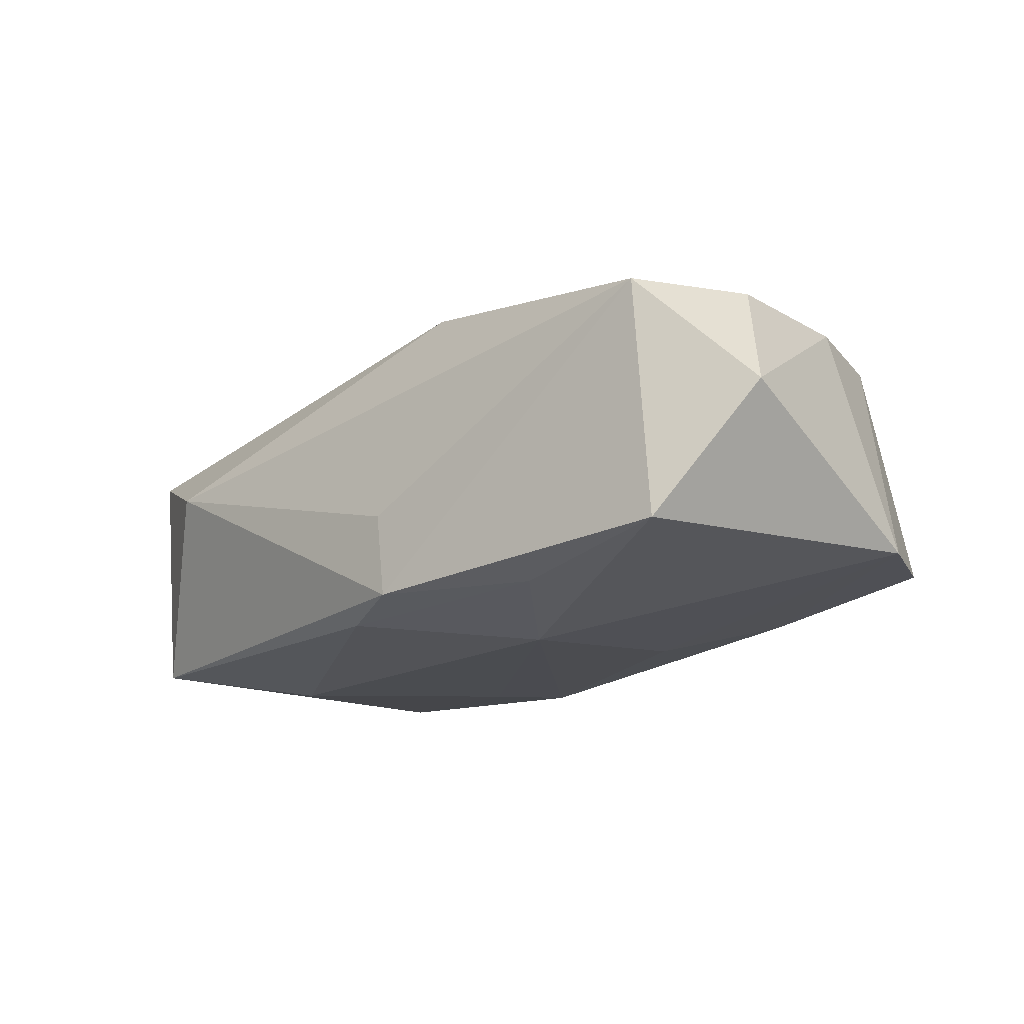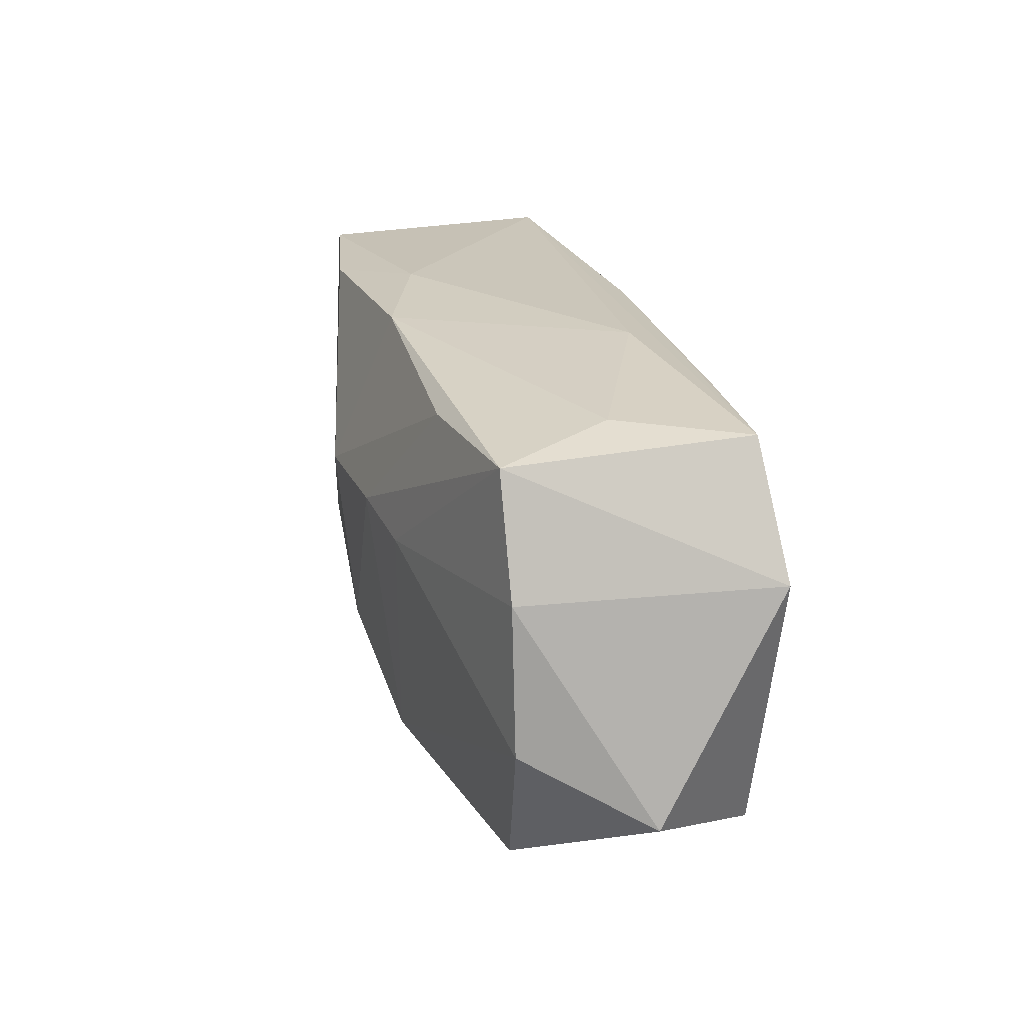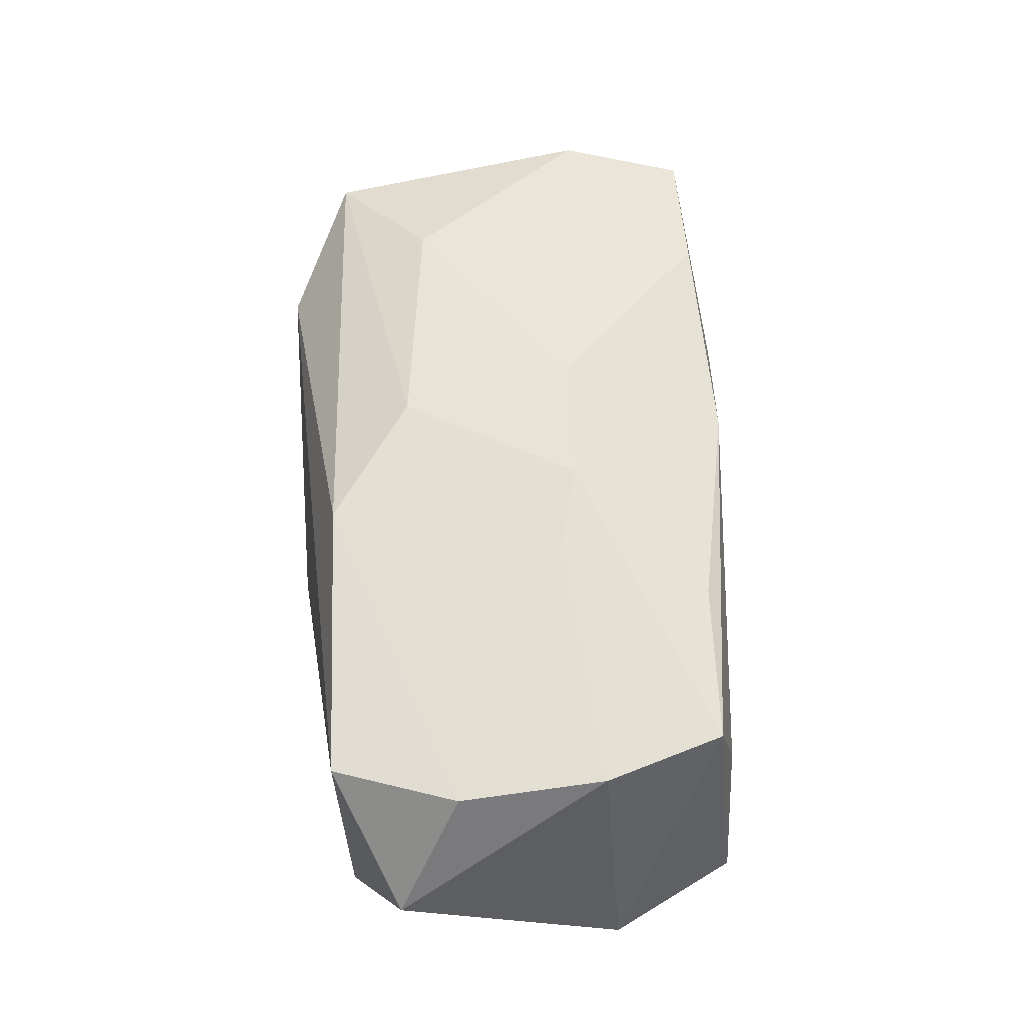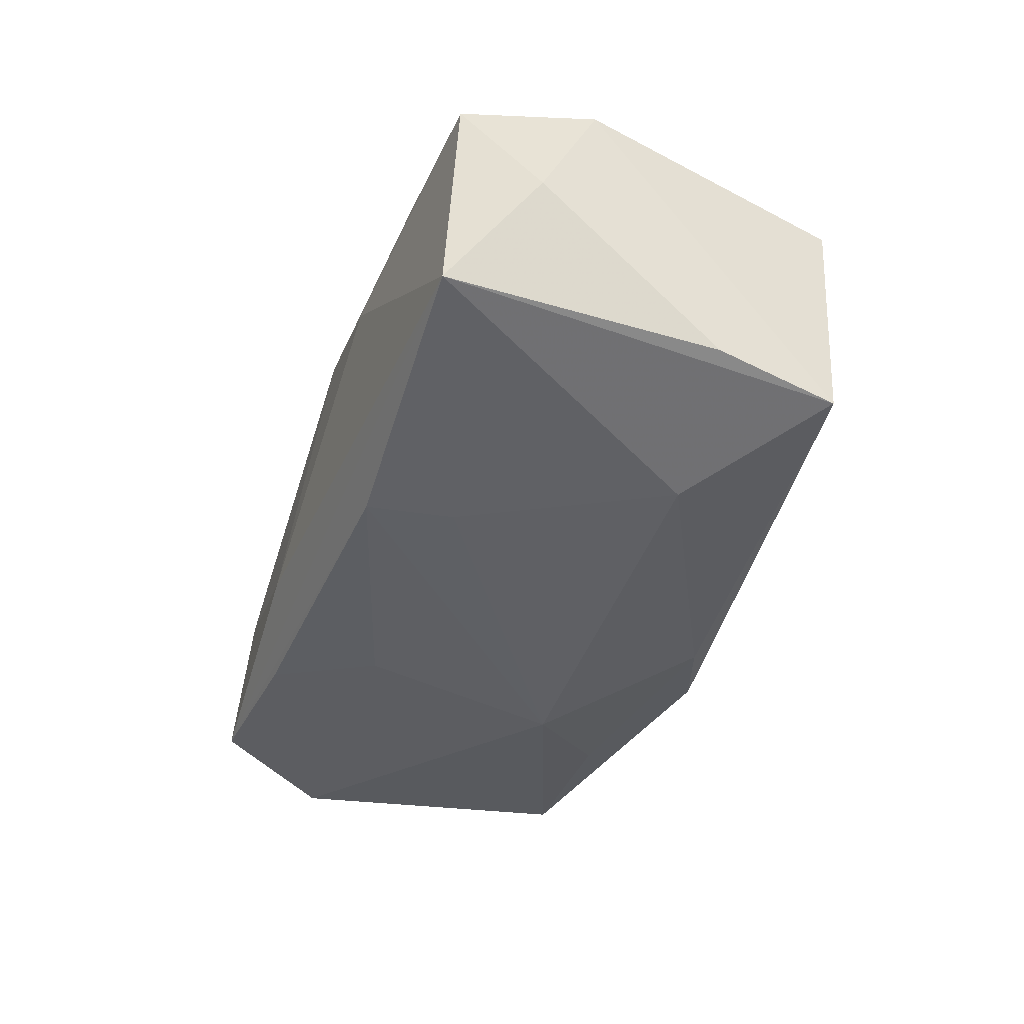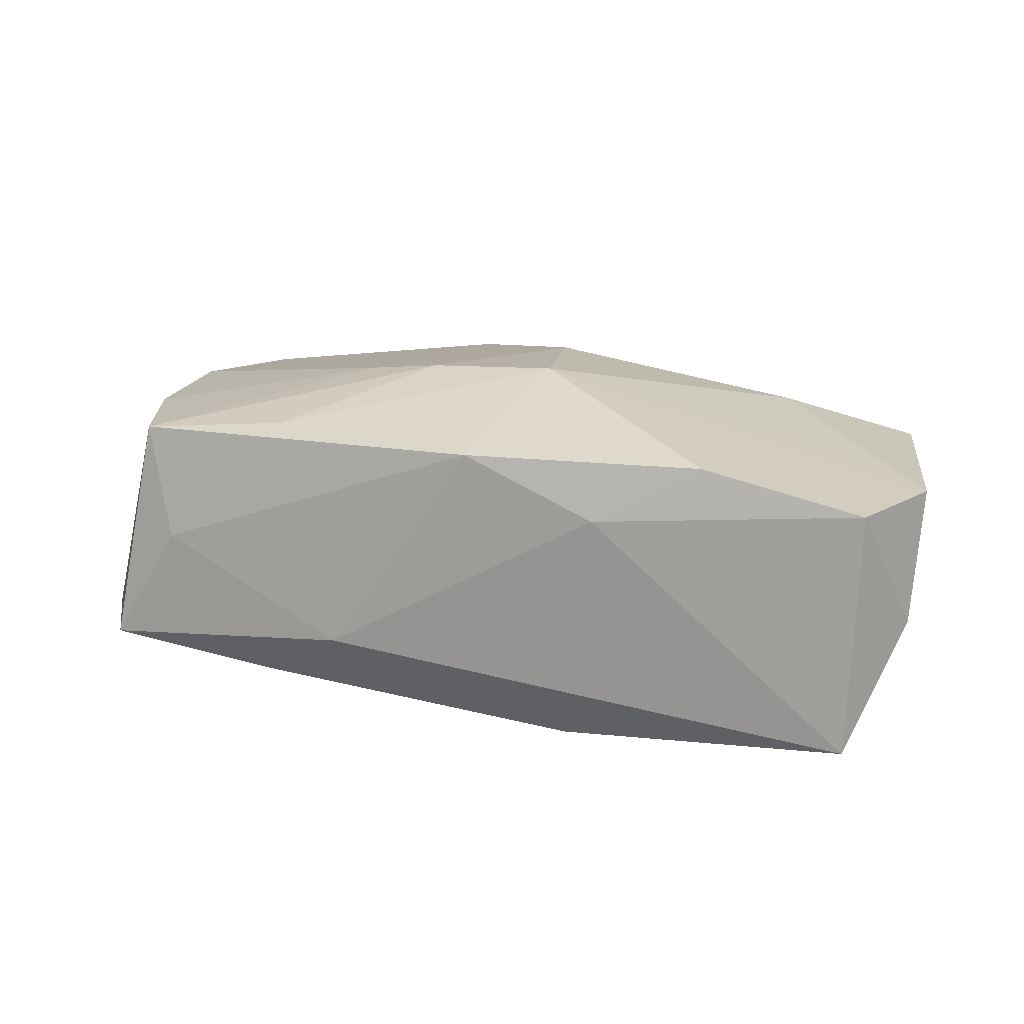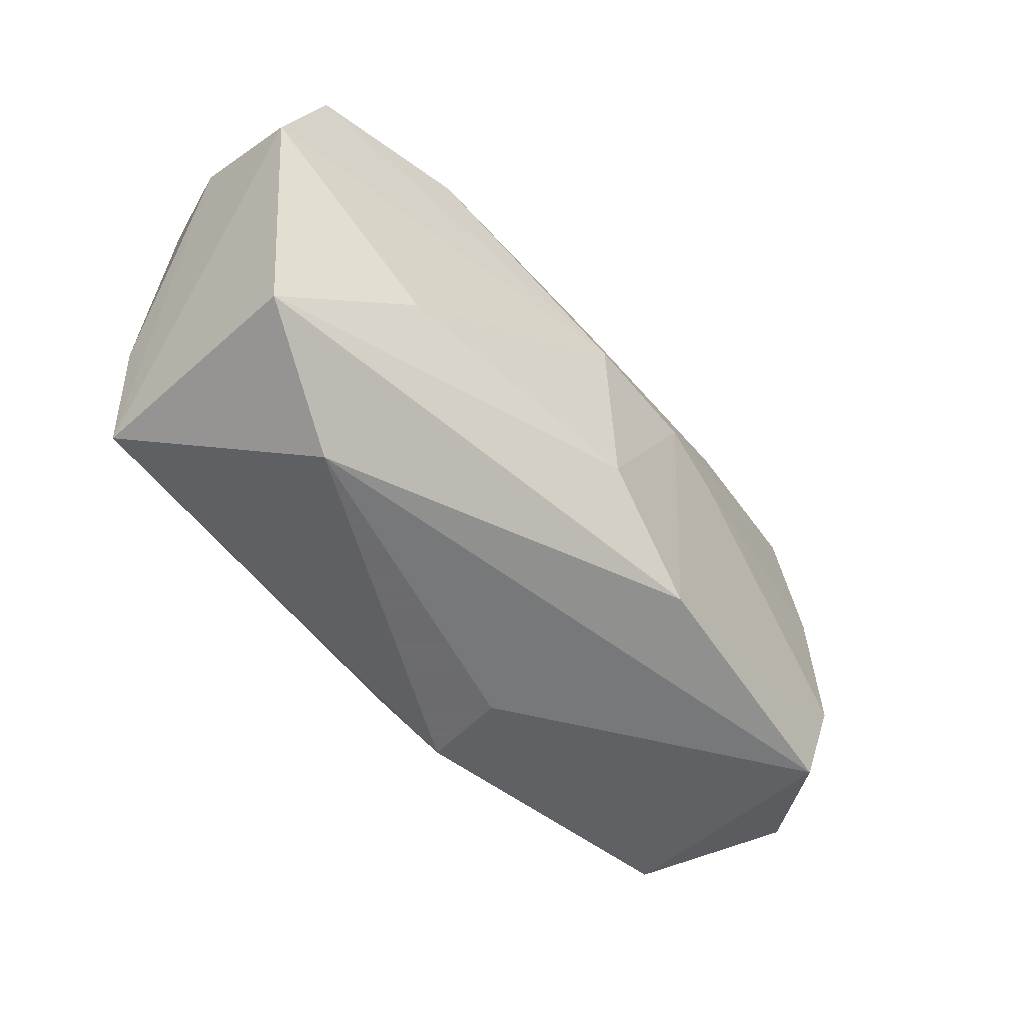
<metadata>
{"format":"obj","ext":"obj","renderer":"f3d","projection":"perspective","resolution":1024,"background":"white","views":[{"elev":-16.7,"azim":44.8,"up":"+Z"},{"elev":20.7,"azim":73.1,"up":"+Y"},{"elev":57.0,"azim":85.9,"up":"+Z"},{"elev":-43.0,"azim":-112.4,"up":"+Z"},{"elev":16.9,"azim":-163.5,"up":"+Z"},{"elev":-53.5,"azim":-49.1,"up":"+Y"}]}
</metadata>
<code>
v 0.01995 0.01695 -0.01081
v -0.02088 0.01879 0.01222
v -0.03532 -0.01521 0.007857
v 0.01383 0.003157 0.01535
v -0.01116 0.01021 -0.01411
v -0.03872 0.008474 0.008892
v 0.03234 -0.01785 0.01064
v -0.001487 -0.009805 0.01561
v -0.0002044 0.01912 0.01192
v 0.03176 0.01534 0.01123
v 0.01227 0.01953 -0.006347
v 0.04127 -0.01277 0.0009771
v 0.04048 0.006534 -0.00951
v 0.008769 -0.01695 0.01391
v 0.005802 -0.02083 -0.01182
v 0.01207 0.009263 -0.0131
v 0.03351 -0.0173 -0.00983
v 0.03507 0.01717 -0.00862
v 0.01242 -0.00821 -0.01484
v -0.03384 0.01993 -0.01149
v 0.004893 -0.02083 -0.004553
v -0.03416 -0.01436 -0.01243
v -0.01177 0.02008 0.007174
v -0.03529 -0.003429 -0.01167
v 0.007196 0.00482 0.01633
v 0.03614 -0.007335 0.01128
v -0.02412 -0.02083 0.003106
v 0.03519 0.005214 0.01128
v -0.03813 0.01317 -0.001482
v 0.01841 0.0157 0.01262
v -0.003876 0.00507 0.01679
v -0.0006351 -0.01824 -0.0131
v -0.008963 0.01742 -0.01355
v 0.02895 0.01746 0.001524
v -0.02414 -0.00747 0.01252
v 0.01886 -0.01605 -0.01212
v -0.03465 0.01916 0.009289
v -0.02172 -0.006076 -0.01484
f 22 6 29
f 27 7 14
f 27 22 15
f 3 22 27
f 6 22 3
f 27 14 3
f 21 7 27
f 27 15 21
f 21 15 7
f 32 15 22
f 18 10 13
f 7 15 17
f 19 13 17
f 16 13 19
f 19 32 38
f 38 32 22
f 20 38 22
f 31 6 35
f 6 3 35
f 14 4 25
f 25 30 31
f 25 4 10
f 10 30 25
f 34 10 18
f 28 13 10
f 10 4 28
f 7 17 12
f 12 17 13
f 13 28 12
f 19 17 36
f 36 17 15
f 36 32 19
f 15 32 36
f 33 20 18
f 33 16 19
f 24 22 29
f 29 20 24
f 24 20 22
f 8 3 14
f 8 35 3
f 31 35 8
f 8 25 31
f 14 25 8
f 37 6 31
f 29 6 37
f 37 20 29
f 7 12 26
f 26 12 28
f 26 28 4
f 26 14 7
f 26 4 14
f 1 33 18
f 16 33 1
f 18 13 1
f 13 16 1
f 19 38 5
f 38 20 5
f 20 33 5
f 5 33 19
f 20 37 23
f 18 20 11
f 20 23 11
f 11 34 18
f 10 34 9
f 9 30 10
f 34 11 9
f 9 11 23
f 31 30 9
f 2 37 31
f 31 9 2
f 2 23 37
f 2 9 23

</code>
